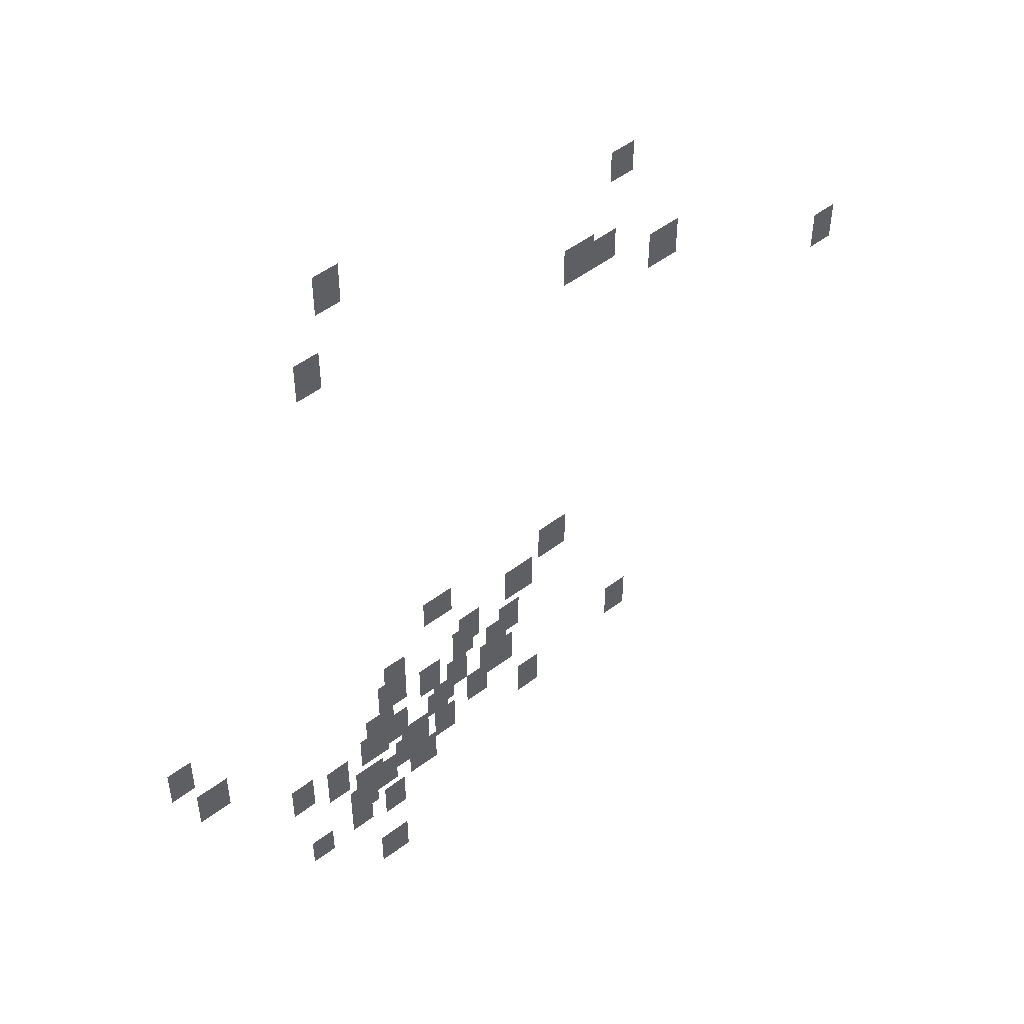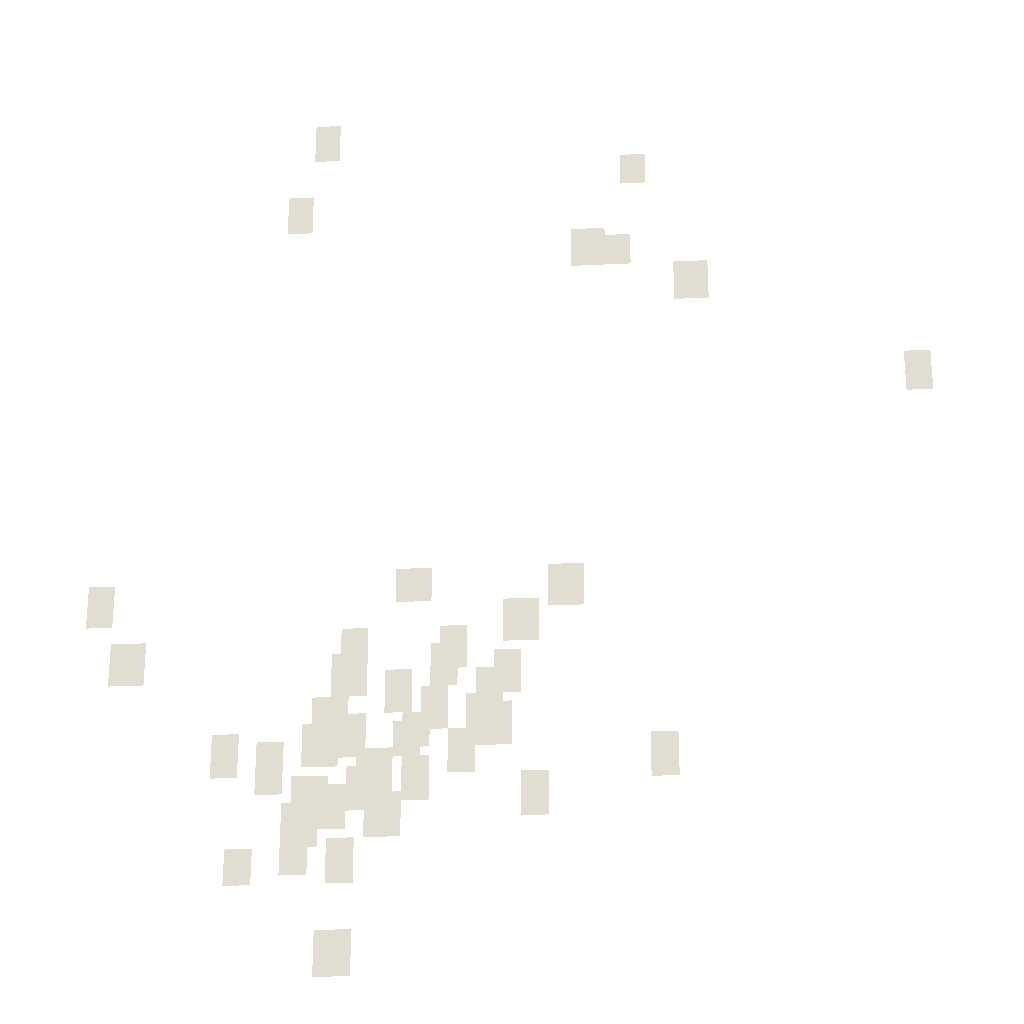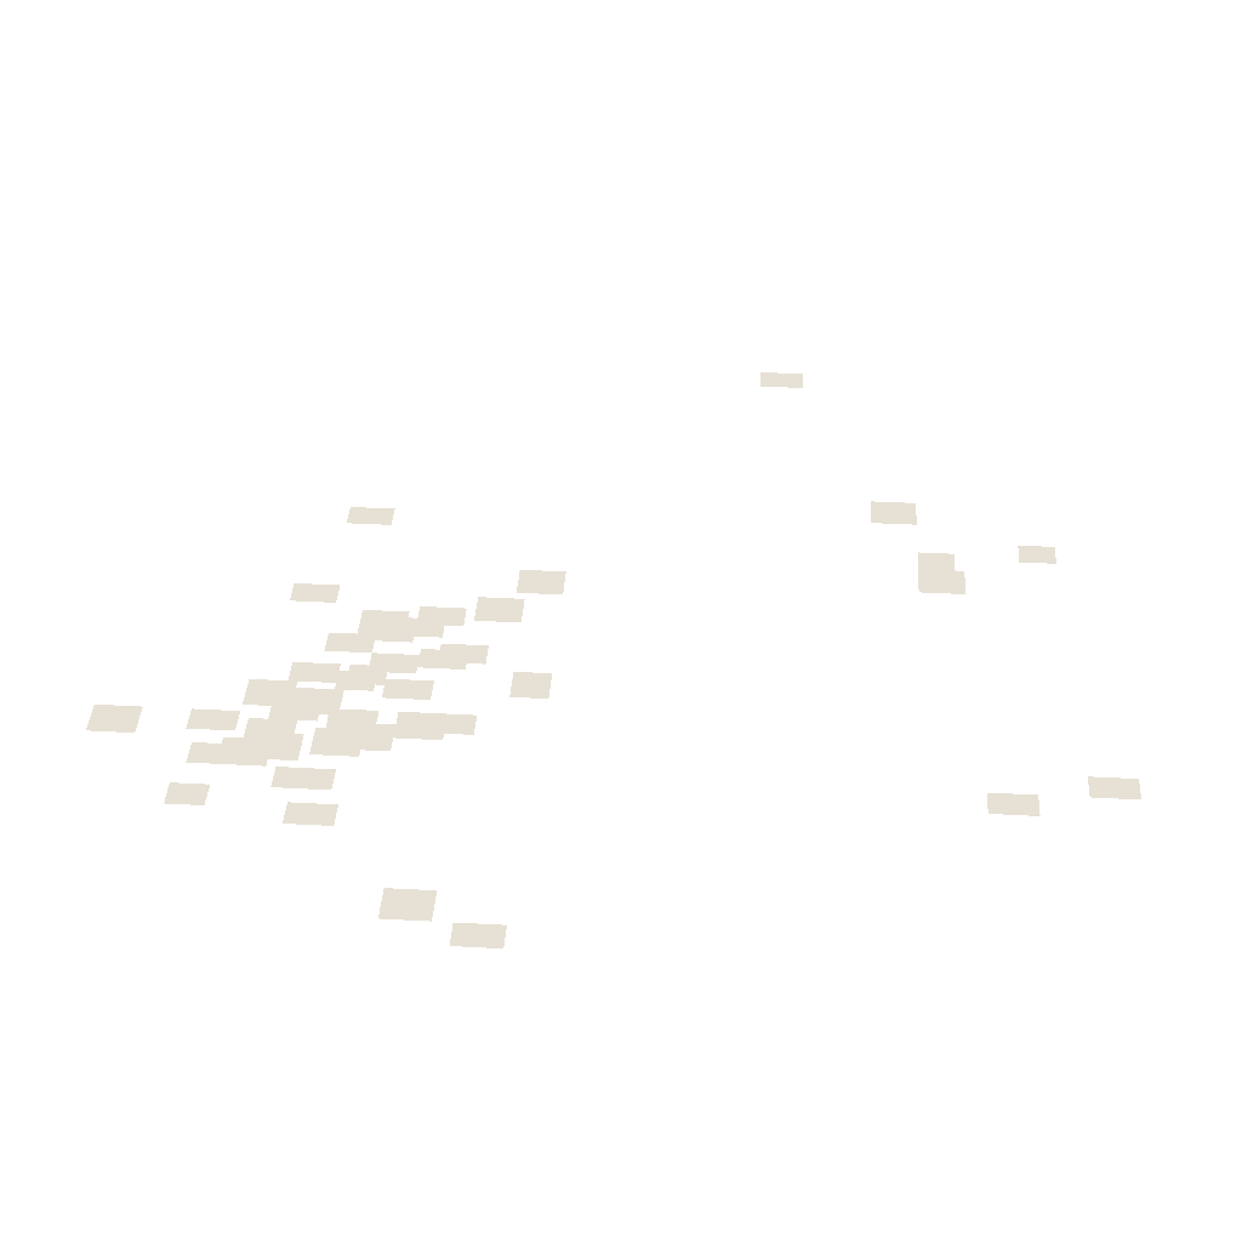
<metadata>
{"format":"obj","ext":"obj","renderer":"f3d","projection":"perspective","resolution":1024,"background":"white","views":[{"elev":50.5,"azim":-39.7,"up":"+Z"},{"elev":-24.1,"azim":4.9,"up":"+Z"},{"elev":39.3,"azim":-86.1,"up":"+Y"}]}
</metadata>
<code>
g Grass_0_Cluster193
v -109.2 0 262.7
v -109.9 0 262.7
v -109.2 0 264
v -109.9 0 264
v -99.61 0 261.4
v -100.4 0 261.4
v -99.61 0 262.4
v -100.4 0 262.4
v -109.9 0 260.1
v -110.7 0 260.1
v -109.9 0 261.4
v -110.7 0 261.4
v -100.9 0 258.6
v -101.9 0 258.6
v -100.9 0 259.9
v -101.9 0 259.9
v -100.1 0 258.6
v -101.2 0 258.6
v -100.1 0 259.6
v -101.2 0 259.6
v -97.8 0 257.3
v -98.83 0 257.3
v -97.8 0 258.6
v -98.83 0 258.6
v -91.35 0 253.9
v -92.12 0 253.9
v -91.35 0 255.2
v -92.12 0 255.2
v -106.1 0 247.7
v -107.1 0 247.7
v -106.1 0 248.8
v -107.1 0 248.8
v -101.7 0 247.5
v -102.7 0 247.5
v -101.7 0 248.8
v -102.7 0 248.8
v -115.3 0 247.2
v -116.1 0 247.2
v -115.3 0 248.5
v -116.1 0 248.5
v -103 0 246.4
v -104 0 246.4
v -103 0 247.7
v -104 0 247.7
v -105 0 245.7
v -105.8 0 245.7
v -105 0 247
v -105.8 0 247
v -107.9 0 245.7
v -108.6 0 245.7
v -107.9 0 247
v -108.6 0 247
v -114.3 0 245.4
v -115.3 0 245.4
v -114.3 0 246.7
v -115.3 0 246.7
v -105.3 0 245.1
v -106.1 0 245.1
v -105.3 0 246.4
v -106.1 0 246.4
v -107.9 0 244.9
v -108.9 0 244.9
v -107.9 0 246.2
v -108.9 0 246.2
v -103.5 0 244.9
v -104.3 0 244.9
v -103.5 0 246.2
v -104.3 0 246.2
v -104 0 244.4
v -104.8 0 244.4
v -104 0 245.7
v -104.8 0 245.7
v -106.6 0 244.4
v -107.3 0 244.4
v -106.6 0 245.7
v -107.3 0 245.7
v -105.5 0 243.9
v -106.3 0 243.9
v -105.5 0 245.1
v -106.3 0 245.1
v -104 0 243.6
v -105 0 243.6
v -104 0 244.9
v -105 0 244.9
v -108.4 0 243.9
v -109.4 0 243.9
v -108.4 0 244.9
v -109.4 0 244.9
v -103.7 0 243.3
v -104.8 0 243.3
v -103.7 0 244.6
v -104.8 0 244.6
v -106.1 0 243.3
v -106.8 0 243.3
v -106.1 0 244.4
v -106.8 0 244.4
v -107.9 0 243.1
v -108.6 0 243.1
v -107.9 0 244.4
v -108.6 0 244.4
v -106.3 0 243.1
v -107.1 0 243.1
v -106.3 0 244.1
v -107.1 0 244.1
v -108.6 0 242.8
v -109.7 0 242.8
v -108.6 0 244.1
v -109.7 0 244.1
v -104.8 0 242.6
v -105.5 0 242.6
v -104.8 0 243.9
v -105.5 0 243.9
v -111.5 0 242.6
v -112.3 0 242.6
v -111.5 0 243.9
v -112.3 0 243.9
v -110.2 0 242.3
v -111 0 242.3
v -110.2 0 243.6
v -111 0 243.6
v -99.09 0 242.3
v -99.86 0 242.3
v -99.09 0 243.6
v -99.86 0 243.6
v -107.1 0 242
v -108.1 0 242
v -107.1 0 243.3
v -108.1 0 243.3
v -110.2 0 242
v -111 0 242
v -110.2 0 243.3
v -111 0 243.3
v -106.1 0 241.8
v -106.8 0 241.8
v -106.1 0 243.1
v -106.8 0 243.1
v -107.6 0 241.5
v -108.4 0 241.5
v -107.6 0 242.8
v -108.4 0 242.8
v -102.7 0 241.3
v -103.5 0 241.3
v -102.7 0 242.6
v -103.5 0 242.6
v -108.9 0 241.3
v -109.9 0 241.3
v -108.9 0 242.6
v -109.9 0 242.6
v -108.4 0 241
v -109.2 0 241
v -108.4 0 242.3
v -109.2 0 242.3
v -106.8 0 240.8
v -107.9 0 240.8
v -106.8 0 242
v -107.9 0 242
v -109.2 0 240.5
v -110.2 0 240.5
v -109.2 0 241.8
v -110.2 0 241.8
v -109.4 0 239.7
v -110.2 0 239.7
v -109.4 0 241.3
v -110.2 0 241.3
v -108.1 0 239.5
v -108.9 0 239.5
v -108.1 0 240.8
v -108.9 0 240.8
v -111 0 239.5
v -111.7 0 239.5
v -111 0 240.5
v -111.7 0 240.5
v -108.1 0 236.9
v -109.2 0 236.9
v -108.1 0 238.2
v -109.2 0 238.2
g Grass_0_Cluster193_0
f 2 3 1
f 2 4 3
f 6 7 5
f 6 8 7
f 10 11 9
f 10 12 11
f 14 15 13
f 14 16 15
f 18 19 17
f 18 20 19
f 22 23 21
f 22 24 23
f 26 27 25
f 26 28 27
f 30 31 29
f 30 32 31
f 34 35 33
f 34 36 35
f 38 39 37
f 38 40 39
f 42 43 41
f 42 44 43
f 46 47 45
f 46 48 47
f 50 51 49
f 50 52 51
f 54 55 53
f 54 56 55
f 58 59 57
f 58 60 59
f 62 63 61
f 62 64 63
f 66 67 65
f 66 68 67
f 70 71 69
f 70 72 71
f 74 75 73
f 74 76 75
f 78 79 77
f 78 80 79
f 82 83 81
f 82 84 83
f 86 87 85
f 86 88 87
f 90 91 89
f 90 92 91
f 94 95 93
f 94 96 95
f 98 99 97
f 98 100 99
f 102 103 101
f 102 104 103
f 106 107 105
f 106 108 107
f 110 111 109
f 110 112 111
f 114 115 113
f 114 116 115
f 118 119 117
f 118 120 119
f 122 123 121
f 122 124 123
f 126 127 125
f 126 128 127
f 130 131 129
f 130 132 131
f 134 135 133
f 134 136 135
f 138 139 137
f 138 140 139
f 142 143 141
f 142 144 143
f 146 147 145
f 146 148 147
f 150 151 149
f 150 152 151
f 154 155 153
f 154 156 155
f 158 159 157
f 158 160 159
f 162 163 161
f 162 164 163
f 166 167 165
f 166 168 167
f 170 171 169
f 170 172 171
f 174 175 173
f 174 176 175

</code>
